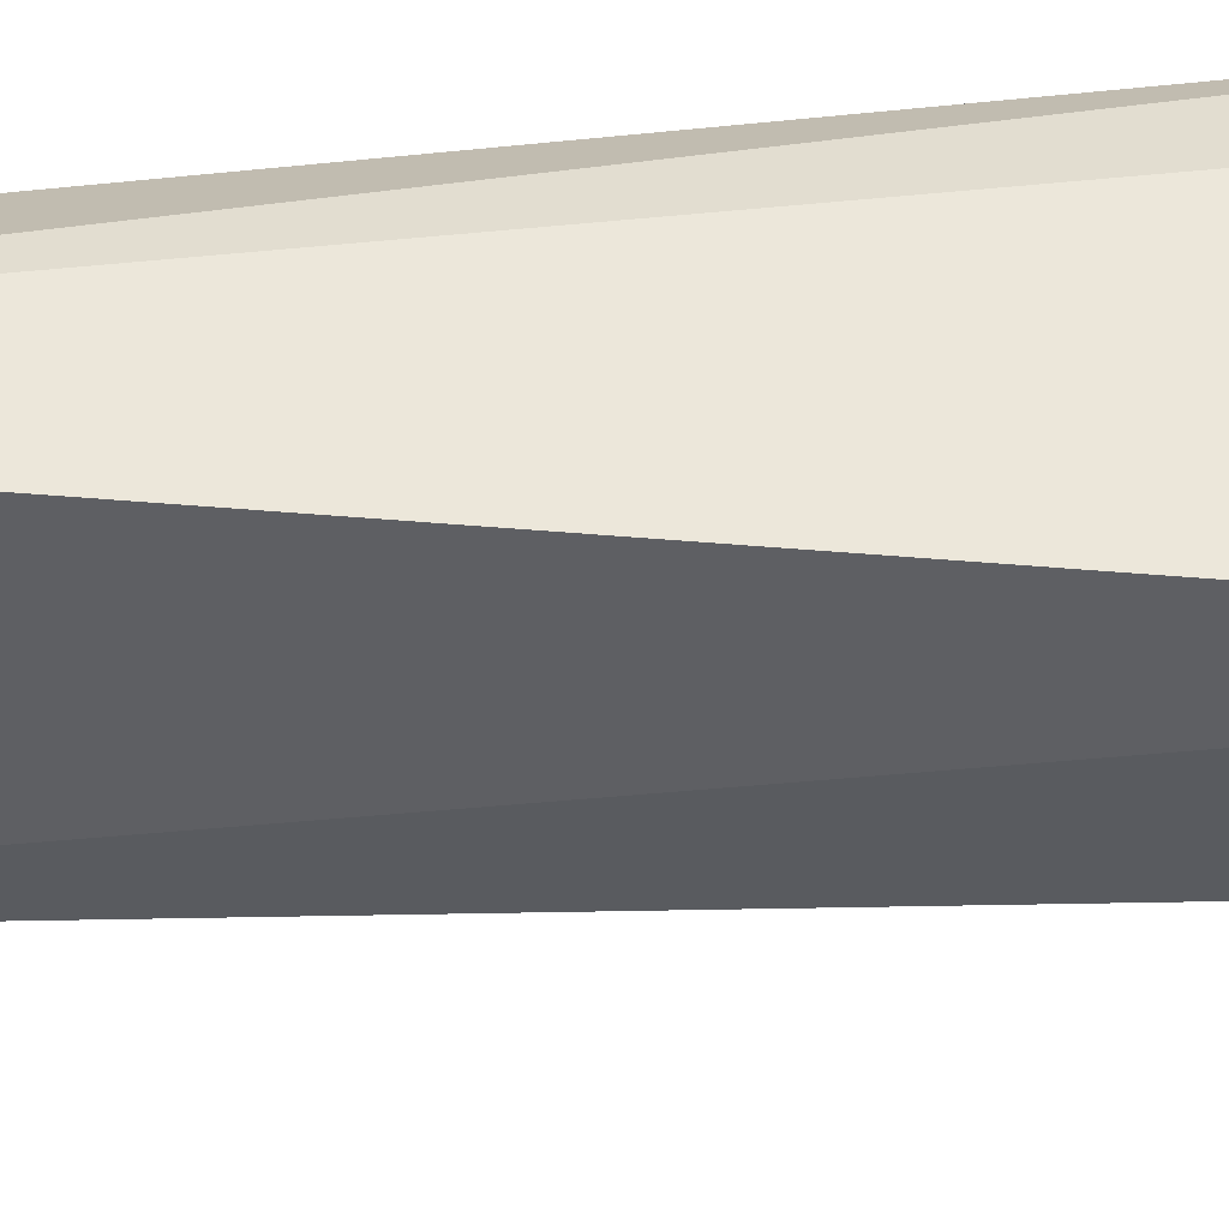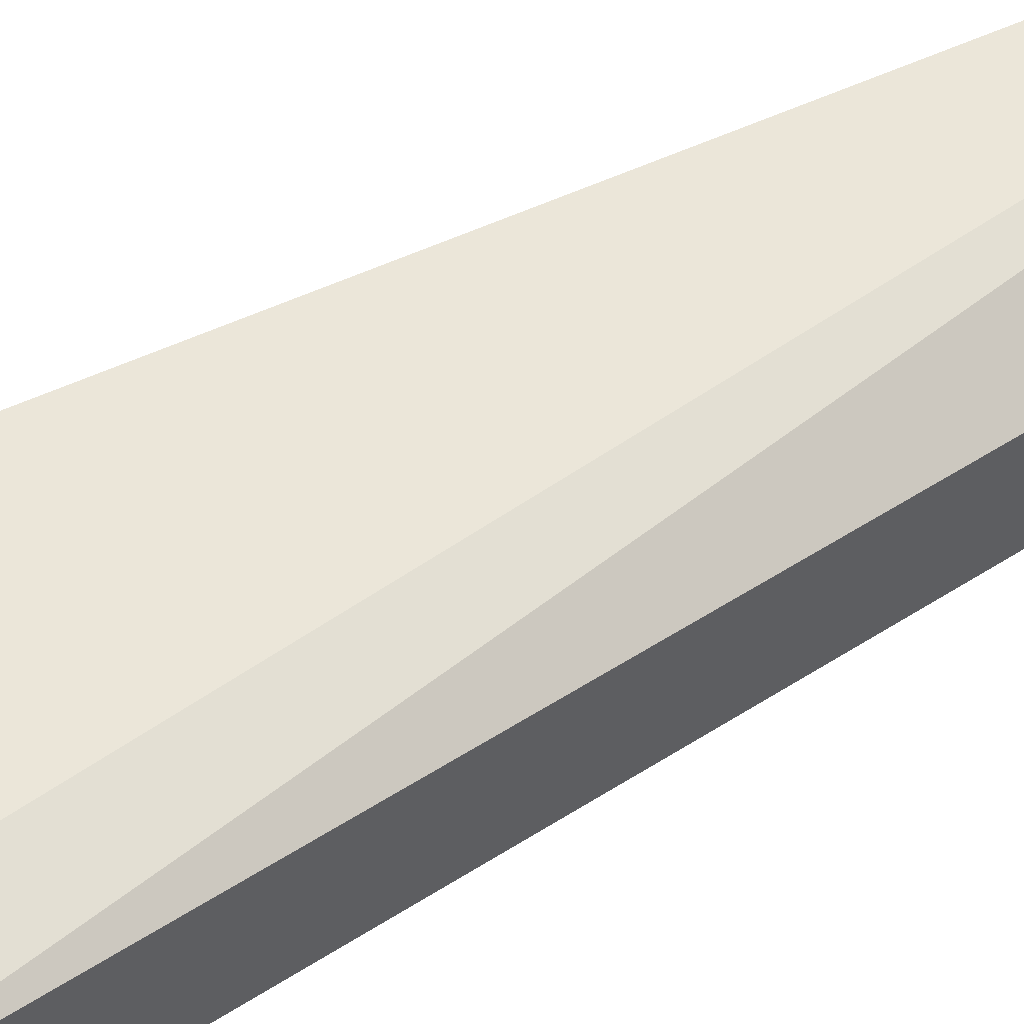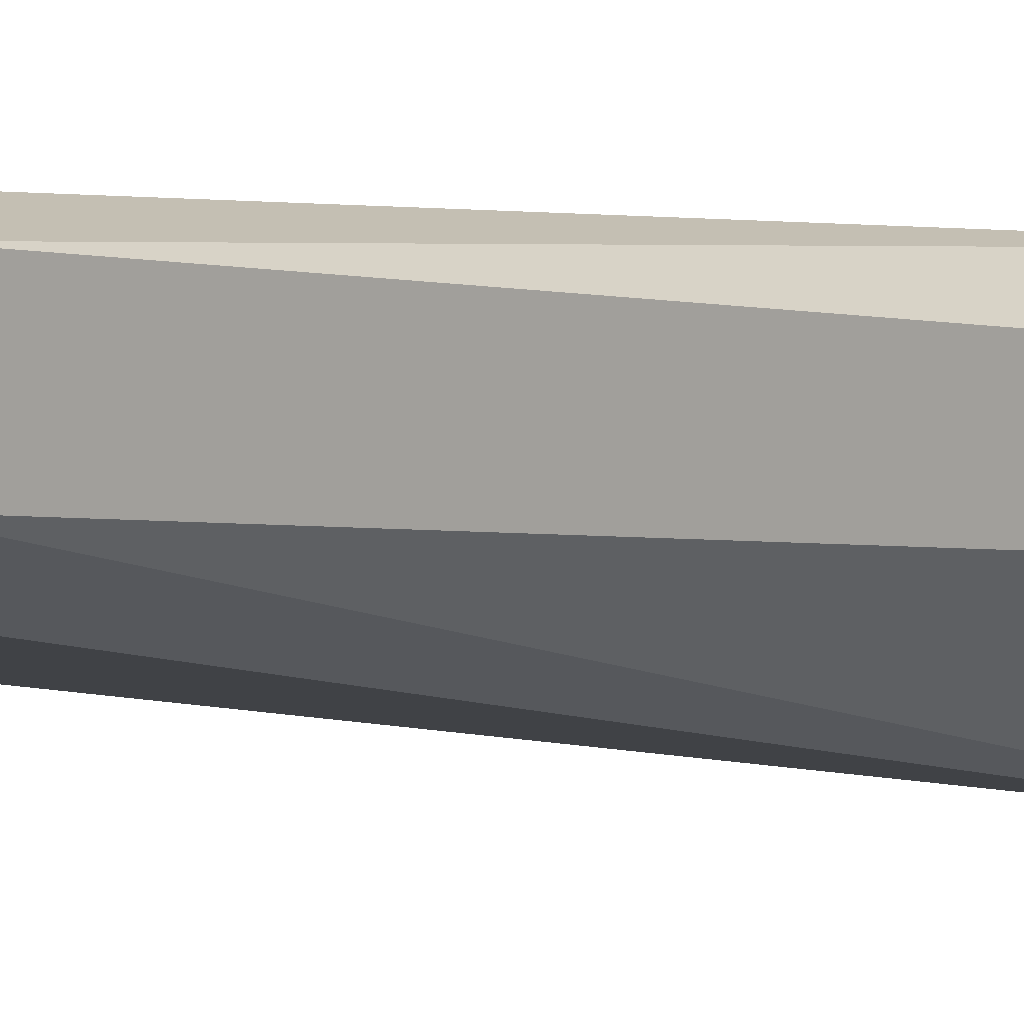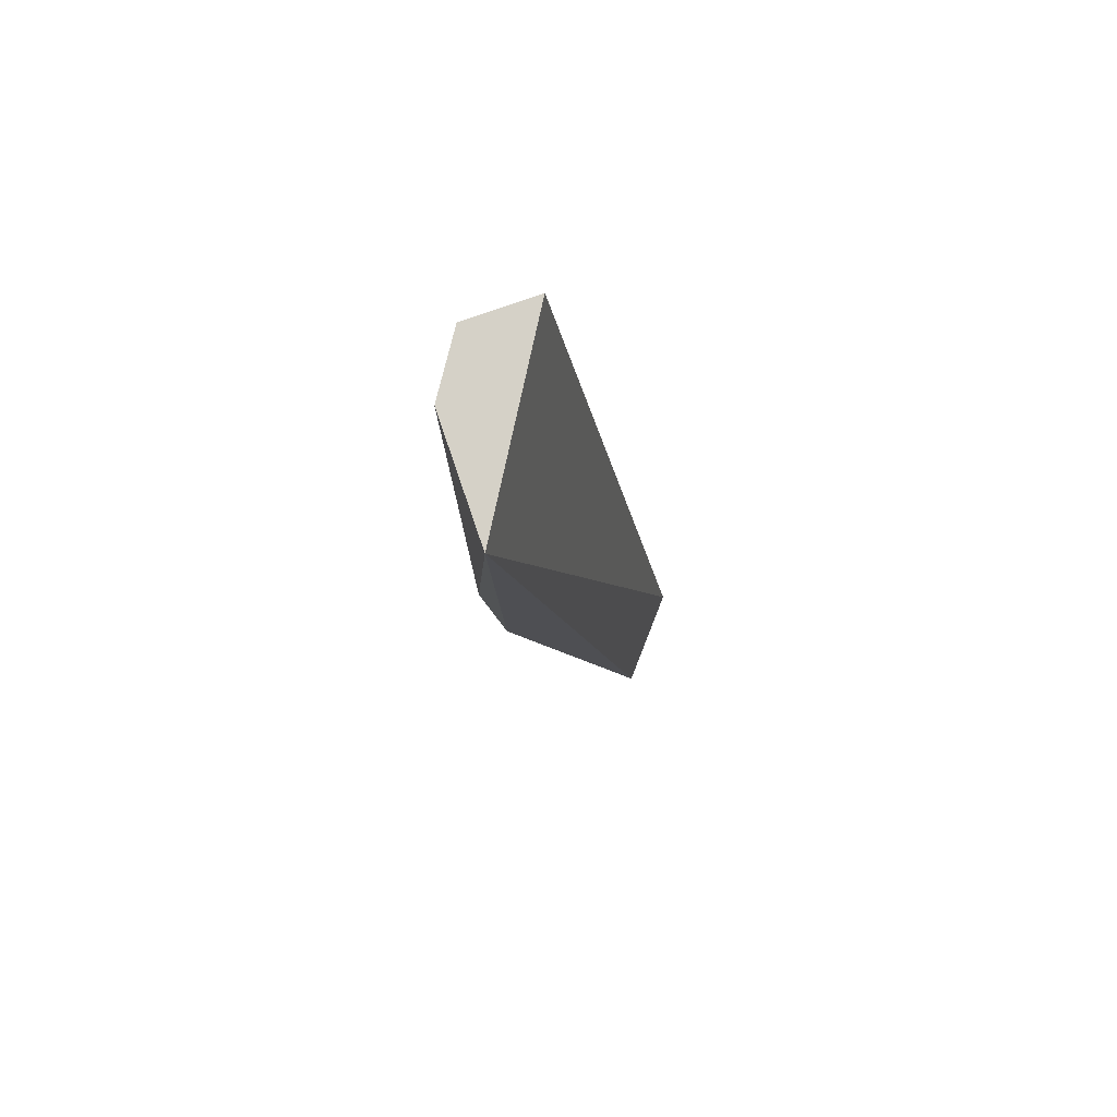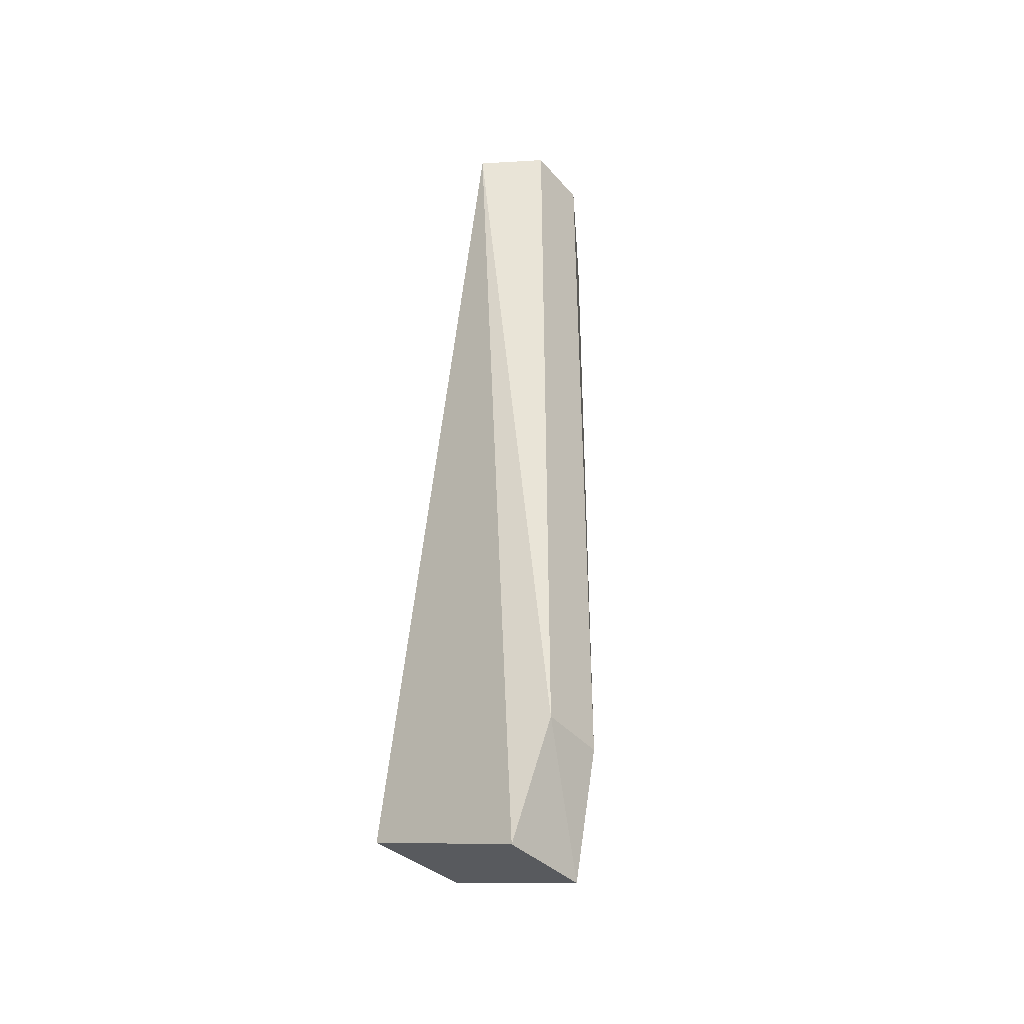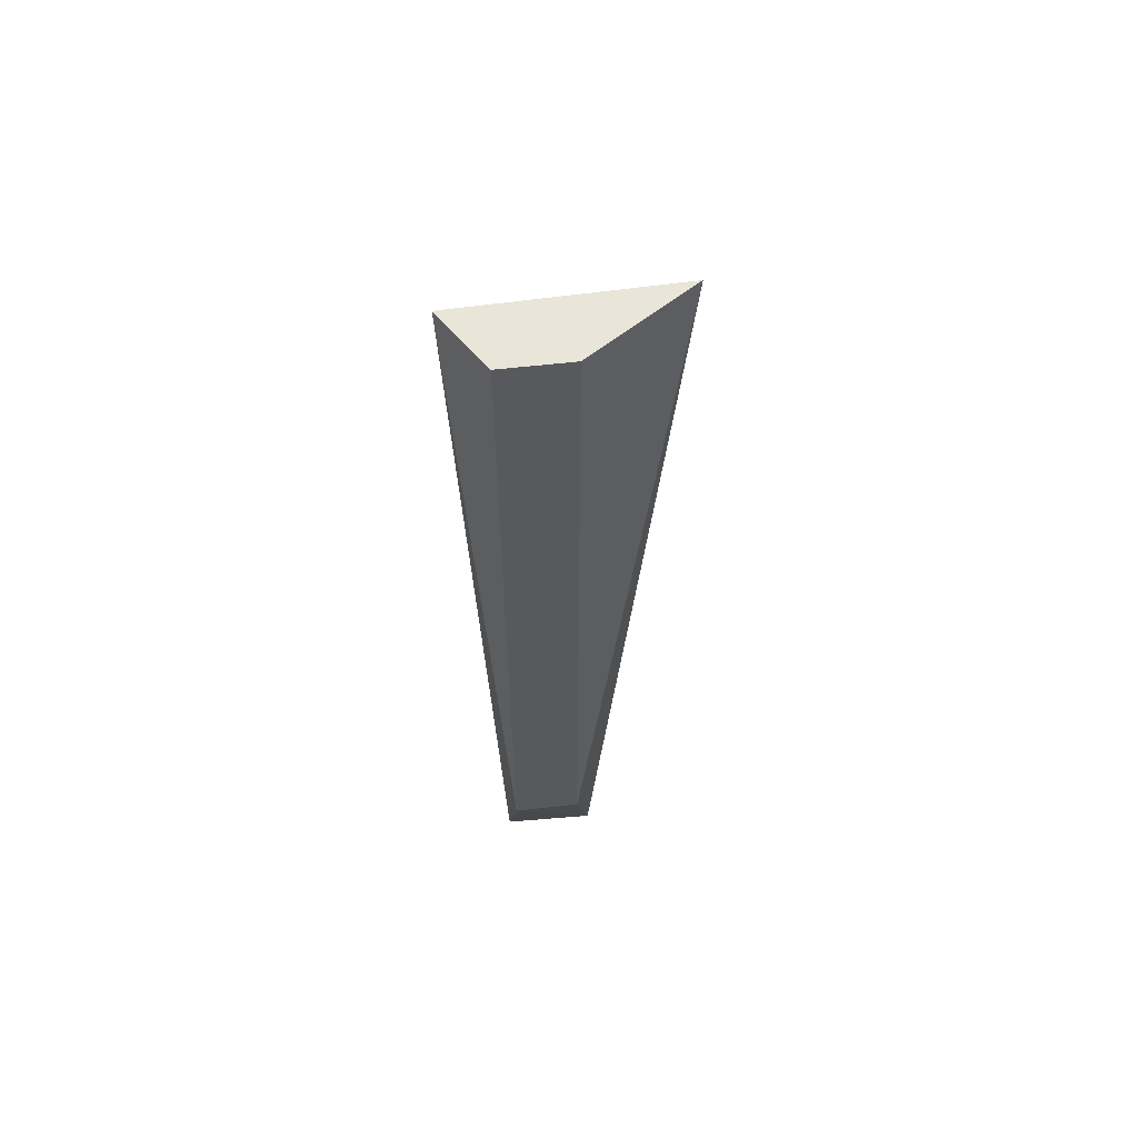
<metadata>
{"format":"obj","ext":"obj","renderer":"f3d","projection":"perspective","resolution":1024,"background":"white","views":[{"elev":57.9,"azim":83.5,"up":"+Y"},{"elev":47.6,"azim":-127.0,"up":"+Y"},{"elev":-1.9,"azim":-138.9,"up":"+Y"},{"elev":78.9,"azim":21.5,"up":"+Z"},{"elev":-41.8,"azim":-135.1,"up":"+Z"},{"elev":59.7,"azim":-89.0,"up":"+Z"}]}
</metadata>
<code>
v -0.03969 -0.02152 0.1439
v -0.02198 -0.0113 0.01959
v -0.02198 0.00385 0.01959
v -0.04445 0.007811 0.1439
v -0.05087 -0.00838 0.02659
v -0.04552 -0.01011 0.009581
v -0.05087 -0.00838 0.1439
v -0.0467 0.002864 0.009233
v -0.05214 0.001153 0.02659
v -0.05214 0.001153 0.1439
f 1 2 3
f 1 3 4
f 6 2 1
f 6 1 5
f 6 3 2
f 7 5 1
f 7 1 4
f 8 4 3
f 8 3 6
f 9 8 6
f 9 6 5
f 9 4 8
f 10 7 4
f 10 4 9
f 10 9 5
f 10 5 7

</code>
